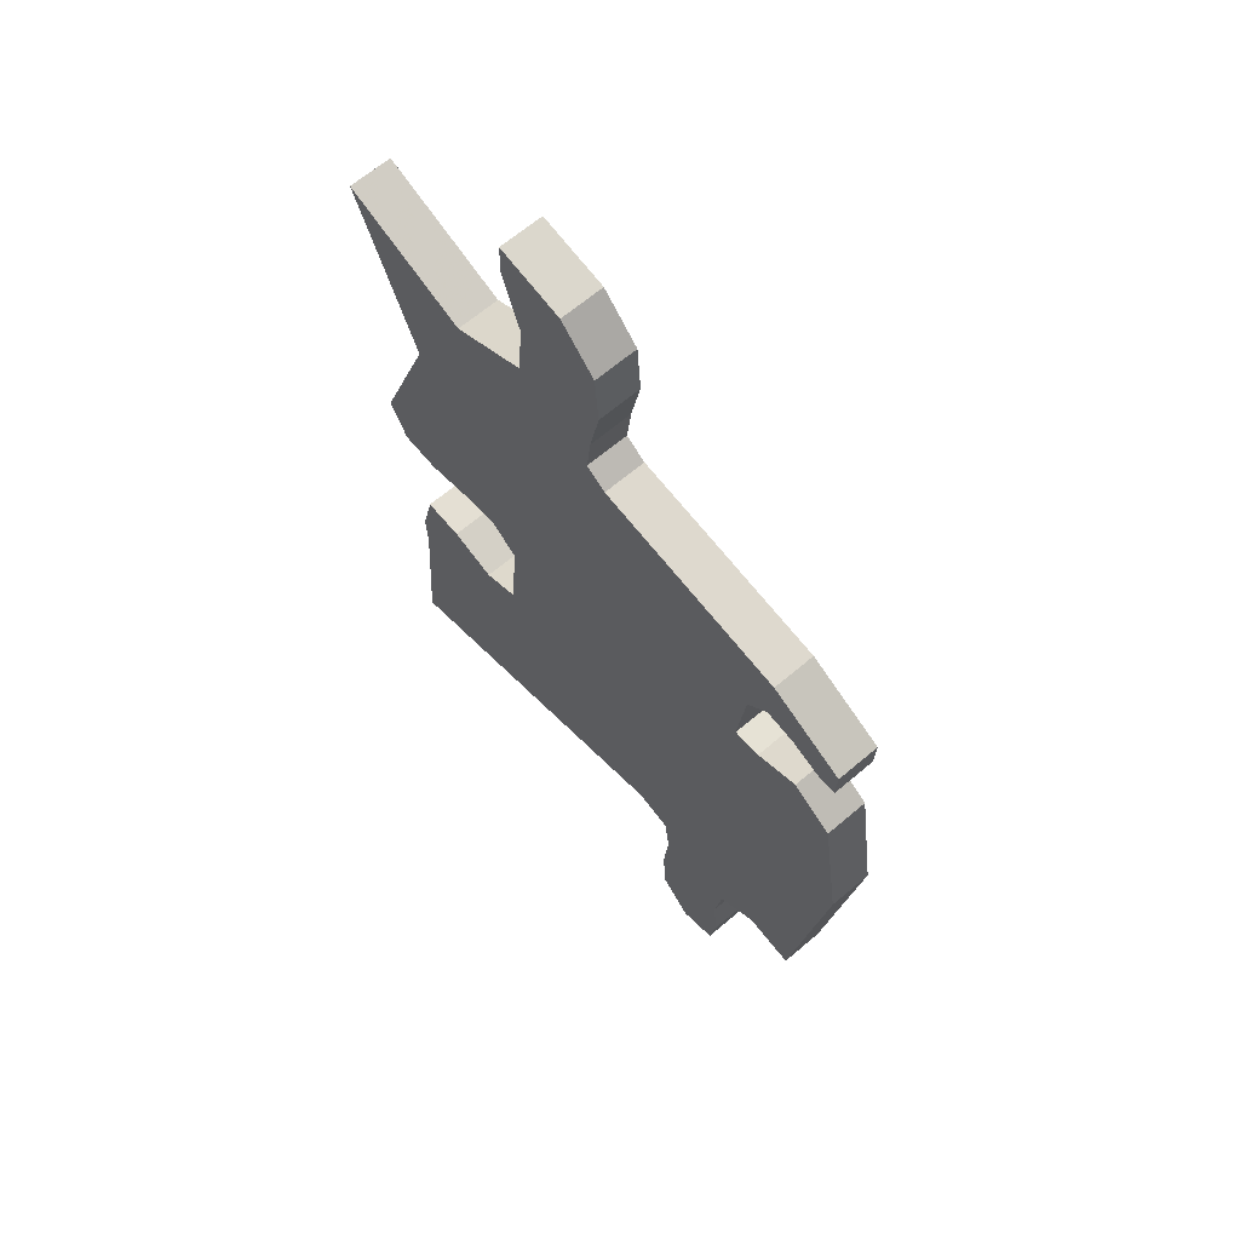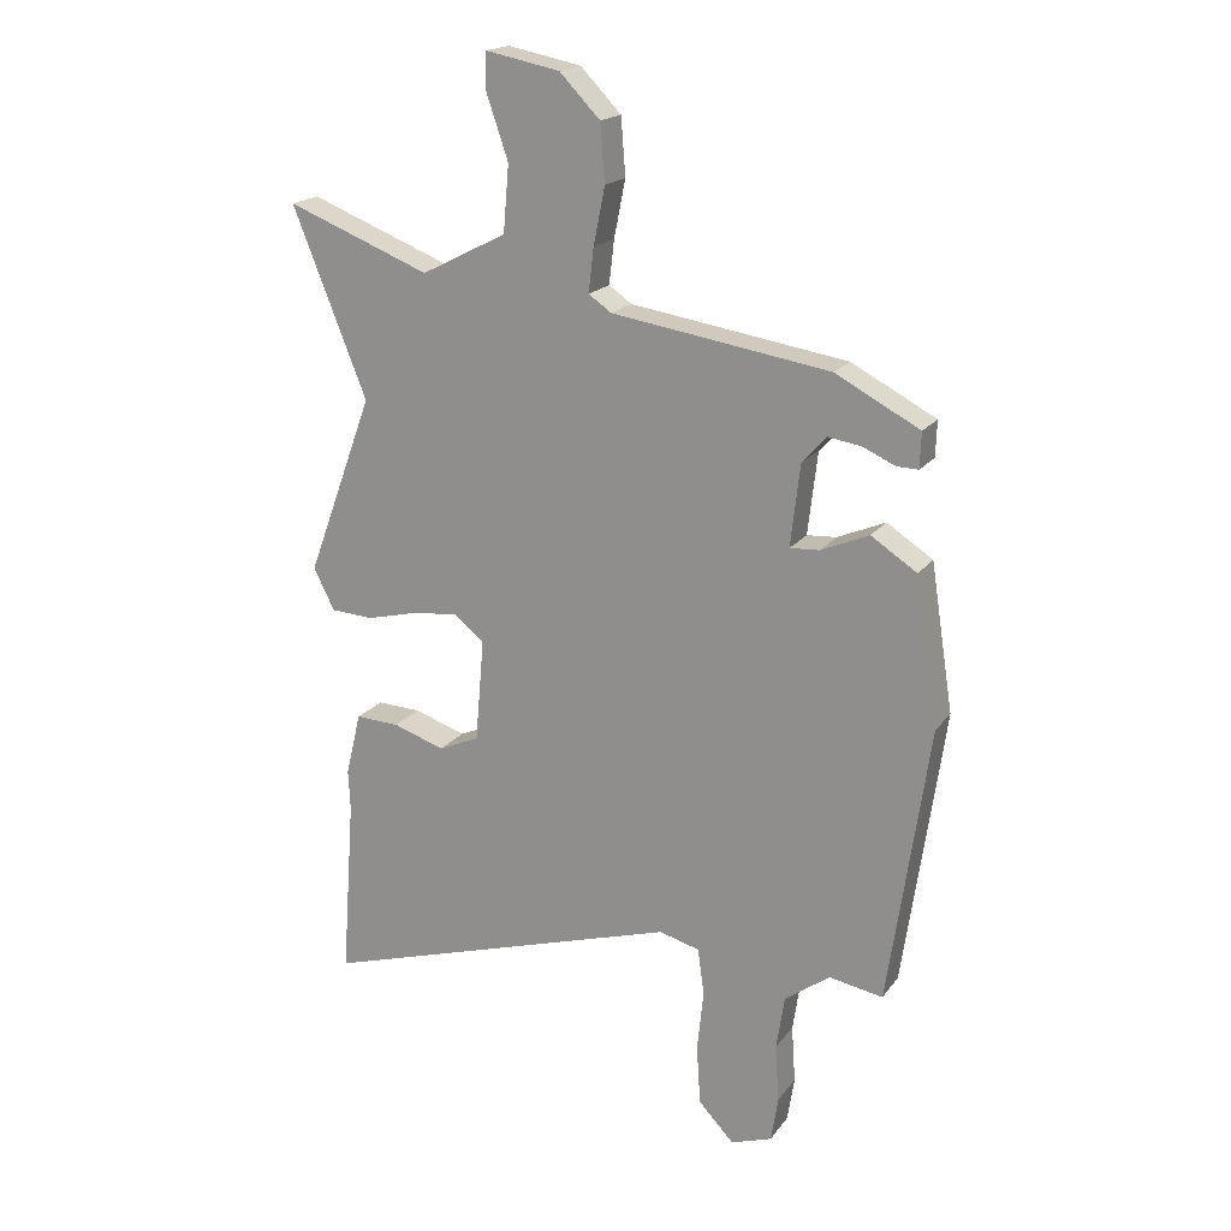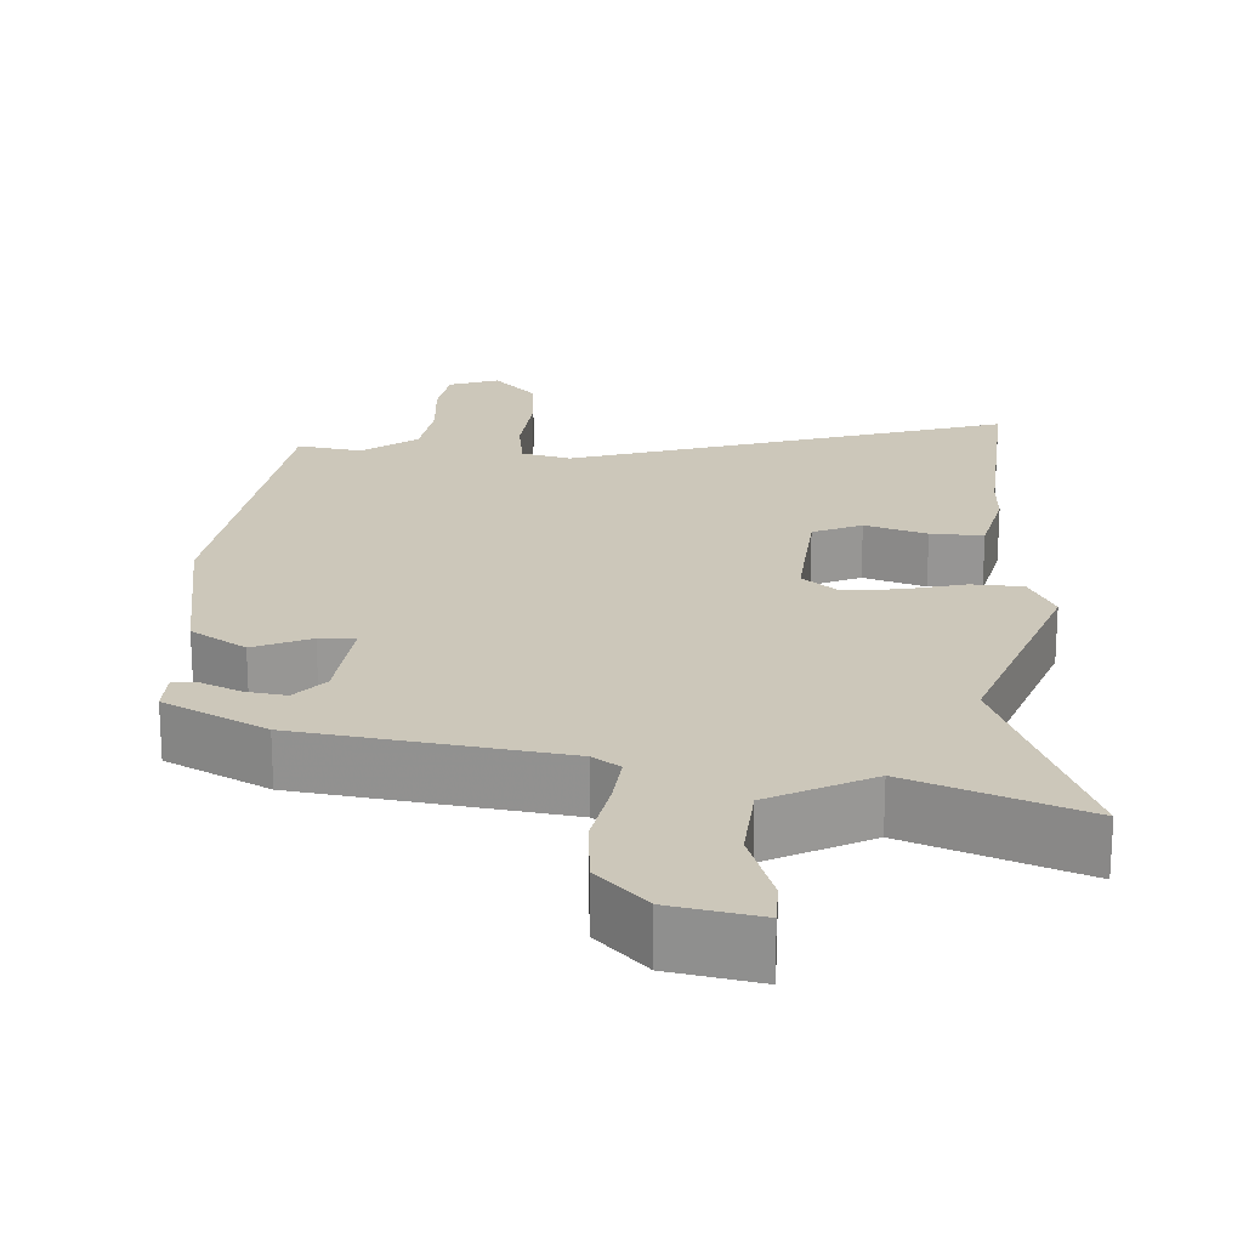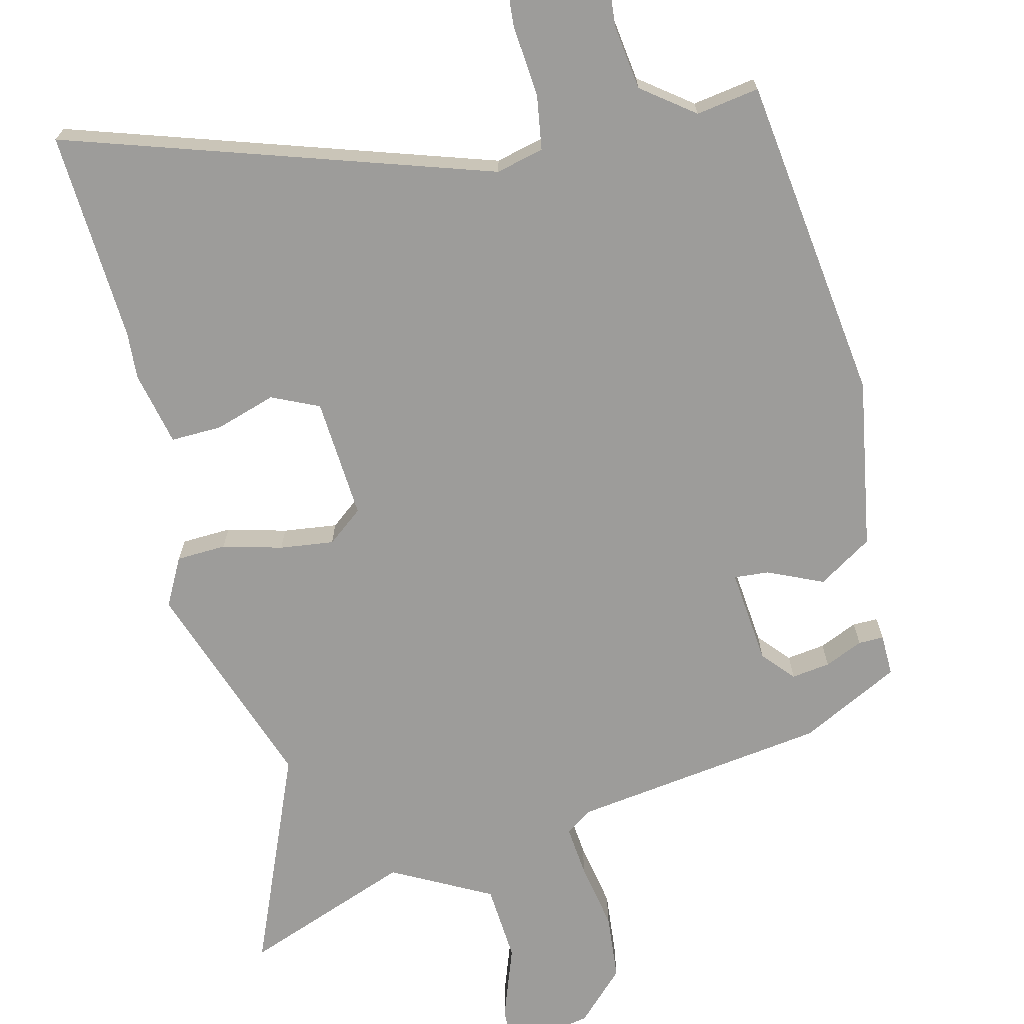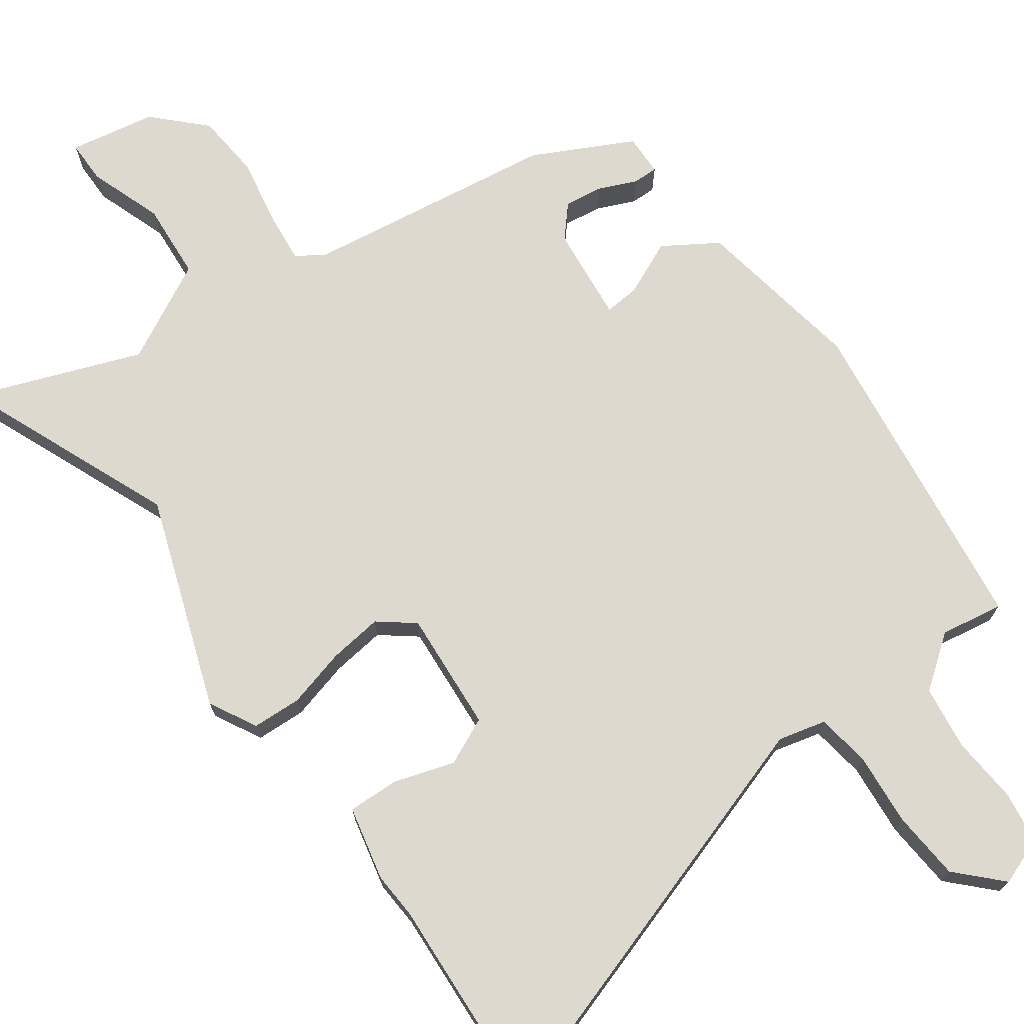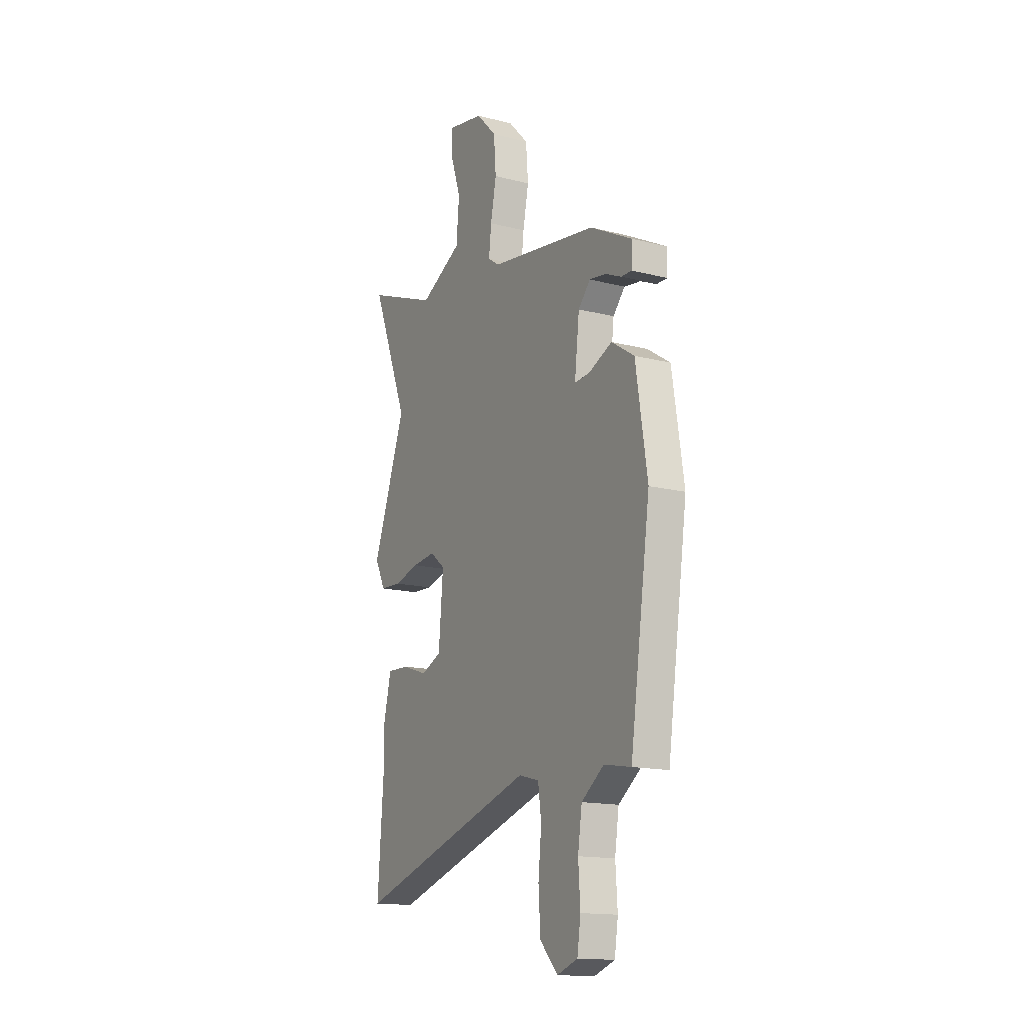
<metadata>
{"format":"obj","ext":"obj","renderer":"f3d","projection":"perspective","resolution":1024,"background":"white","views":[{"elev":65.4,"azim":-130.5,"up":"+Z"},{"elev":18.8,"azim":-155.0,"up":"+Z"},{"elev":21.5,"azim":2.9,"up":"+Y"},{"elev":-70.1,"azim":-167.2,"up":"+Y"},{"elev":71.7,"azim":143.4,"up":"+Y"},{"elev":-15.3,"azim":-118.4,"up":"+Z"}]}
</metadata>
<code>
v -0.322 0.07 0.456
v 0.02 0.07 0.509
v 0.056 0.07 0.534
v 0.048 0.07 0.603
v 0.03 0.07 0.693
v 0.037 0.07 0.783
v 0.101 0.07 0.849
v 0.217 0.07 0.872
v 0.218 0.07 0.814
v 0.184 0.07 0.714
v 0.193 0.07 0.61
v 0.327 0.07 0.542
v 0.552 0.07 0.63
v 0.435 0.07 0.336
v 0.54 0.07 0.052
v 0.507 0.07 -0.013
v 0.44 0.07 -0.017
v 0.36 0.07 0.003
v 0.287 0.07 0.011
v 0.24 0.07 -0.027
v 0.254 0.07 -0.19
v 0.318 0.07 -0.218
v 0.399 0.07 -0.191
v 0.468 0.07 -0.188
v 0.492 0.07 -0.288
v 0.489 0.07 -0.351
v 0.51 0.07 -0.636
v -0.064 0.07 -0.46
v -0.128 0.07 -0.477
v -0.138 0.07 -0.55
v -0.128 0.07 -0.648
v -0.134 0.07 -0.742
v -0.19 0.07 -0.801
v -0.255 0.07 -0.778
v -0.266 0.07 -0.707
v -0.26 0.07 -0.616
v -0.273 0.07 -0.53
v -0.344 0.07 -0.478
v -0.429 0.07 -0.493
v -0.493 0.07 -0.052
v -0.457 0.07 0.179
v -0.385 0.07 0.226
v -0.31 0.07 0.194
v -0.263 0.07 0.191
v -0.278 0.07 0.32
v -0.316 0.07 0.362
v -0.368 0.07 0.354
v -0.419 0.07 0.331
v -0.453 0.07 0.33
v -0.455 0.07 0.386
v -0.322 0 0.456
v 0.02 0 0.509
v 0.056 0 0.534
v 0.048 0 0.603
v 0.03 0 0.693
v 0.037 0 0.783
v 0.101 0 0.849
v 0.217 0 0.872
v 0.218 0 0.814
v 0.184 0 0.714
v 0.193 0 0.61
v 0.327 0 0.542
v 0.552 0 0.63
v 0.435 0 0.336
v 0.54 0 0.052
v 0.507 0 -0.013
v 0.44 0 -0.017
v 0.36 0 0.003
v 0.287 0 0.011
v 0.24 0 -0.027
v 0.254 0 -0.19
v 0.318 0 -0.218
v 0.399 0 -0.191
v 0.468 0 -0.188
v 0.492 0 -0.288
v 0.489 0 -0.351
v 0.51 0 -0.636
v -0.064 0 -0.46
v -0.128 0 -0.477
v -0.138 0 -0.55
v -0.128 0 -0.648
v -0.134 0 -0.742
v -0.19 0 -0.801
v -0.255 0 -0.778
v -0.266 0 -0.707
v -0.26 0 -0.616
v -0.273 0 -0.53
v -0.344 0 -0.478
v -0.429 0 -0.493
v -0.493 0 -0.052
v -0.457 0 0.179
v -0.385 0 0.226
v -0.31 0 0.194
v -0.263 0 0.191
v -0.278 0 0.32
v -0.316 0 0.362
v -0.368 0 0.354
v -0.419 0 0.331
v -0.453 0 0.33
v -0.455 0 0.386
f 49 50 1
f 48 49 1
f 47 48 1
f 46 47 1 2
f 45 46 2
f 44 45 2
f 41 42 43
f 40 41 43
f 39 40 43
f 38 39 43
f 37 38 43 44
f 44 2 3
f 37 44 3
f 36 37 3
f 34 35 36
f 33 34 36
f 32 33 36
f 31 32 36
f 30 31 36
f 29 30 36
f 26 27 28
f 25 26 28
f 24 25 28
f 23 24 28
f 22 23 28
f 21 22 28 29
f 20 21 29
f 16 17 18
f 15 16 18
f 14 15 18
f 14 18 19
f 14 19 20
f 13 14 20
f 12 13 20
f 8 9 10
f 7 8 10
f 6 7 10
f 5 6 10
f 4 5 10
f 3 4 10 11
f 20 29 36
f 12 20 36
f 11 12 36
f 3 11 36
f 51 100 99
f 51 99 98
f 51 98 97
f 52 51 97 96
f 52 96 95
f 52 95 94
f 93 92 91
f 93 91 90
f 93 90 89
f 93 89 88
f 94 93 88 87
f 53 52 94
f 53 94 87
f 53 87 86
f 86 85 84
f 86 84 83
f 86 83 82
f 86 82 81
f 86 81 80
f 86 80 79
f 78 77 76
f 78 76 75
f 78 75 74
f 78 74 73
f 78 73 72
f 79 78 72 71
f 79 71 70
f 68 67 66
f 68 66 65
f 68 65 64
f 69 68 64
f 70 69 64
f 70 64 63
f 70 63 62
f 60 59 58
f 60 58 57
f 60 57 56
f 60 56 55
f 60 55 54
f 61 60 54 53
f 86 79 70
f 86 70 62
f 86 62 61
f 86 61 53
f 1 51 52 2
f 2 52 53 3
f 3 53 54 4
f 4 54 55 5
f 5 55 56 6
f 6 56 57 7
f 7 57 58 8
f 8 58 59 9
f 9 59 60 10
f 10 60 61 11
f 11 61 62 12
f 12 62 63 13
f 13 63 64 14
f 14 64 65 15
f 15 65 66 16
f 16 66 67 17
f 17 67 68 18
f 18 68 69 19
f 19 69 70 20
f 20 70 71 21
f 21 71 72 22
f 22 72 73 23
f 23 73 74 24
f 24 74 75 25
f 25 75 76 26
f 26 76 77 27
f 27 77 78 28
f 28 78 79 29
f 29 79 80 30
f 30 80 81 31
f 31 81 82 32
f 32 82 83 33
f 33 83 84 34
f 34 84 85 35
f 35 85 86 36
f 36 86 87 37
f 37 87 88 38
f 38 88 89 39
f 39 89 90 40
f 40 90 91 41
f 41 91 92 42
f 42 92 93 43
f 43 93 94 44
f 44 94 95 45
f 45 95 96 46
f 46 96 97 47
f 47 97 98 48
f 48 98 99 49
f 49 99 100 50
f 50 100 51 1

</code>
